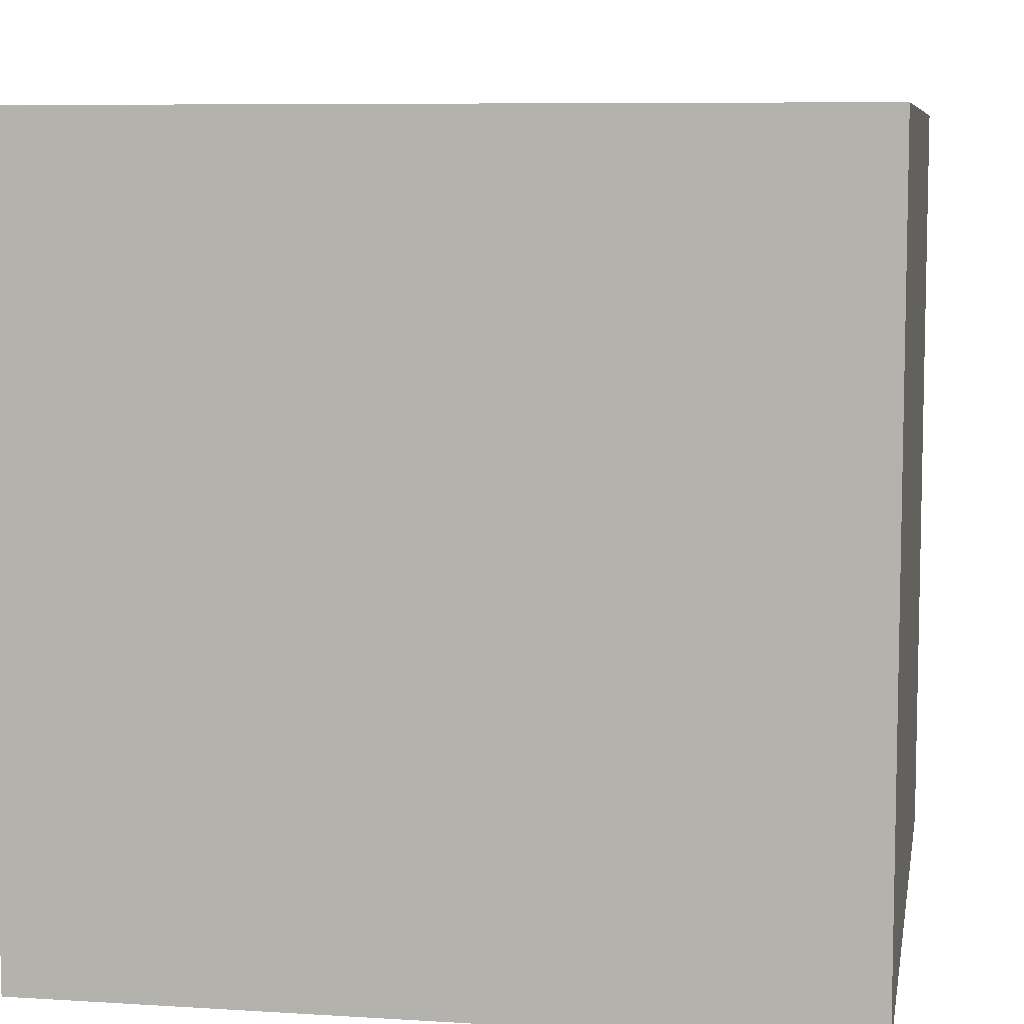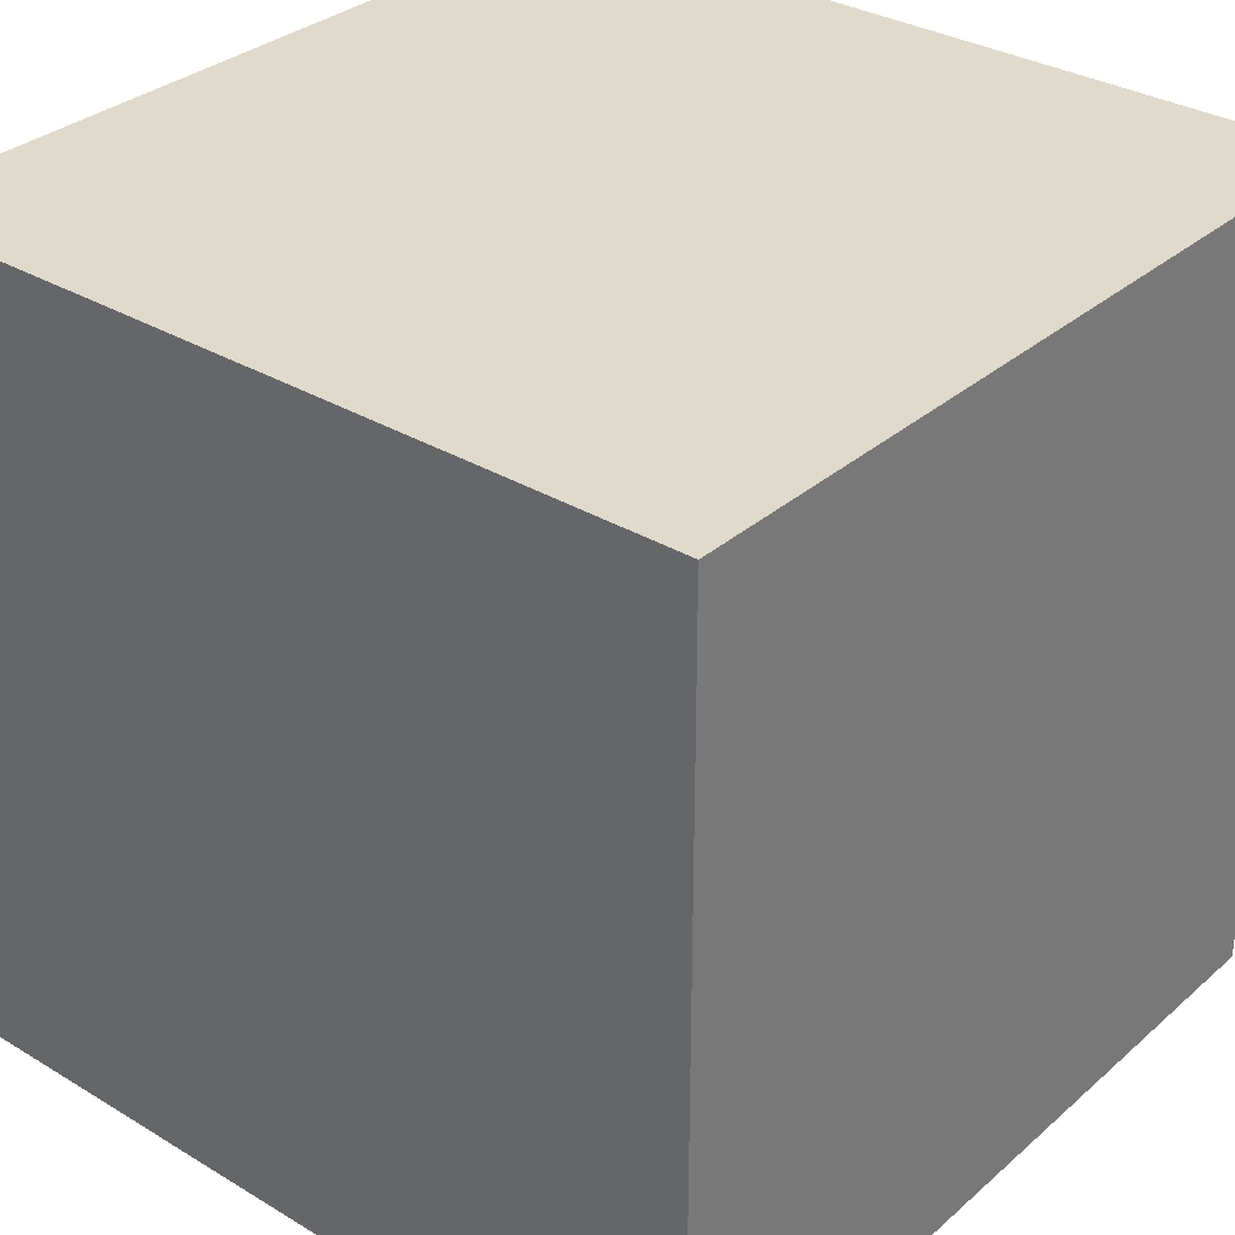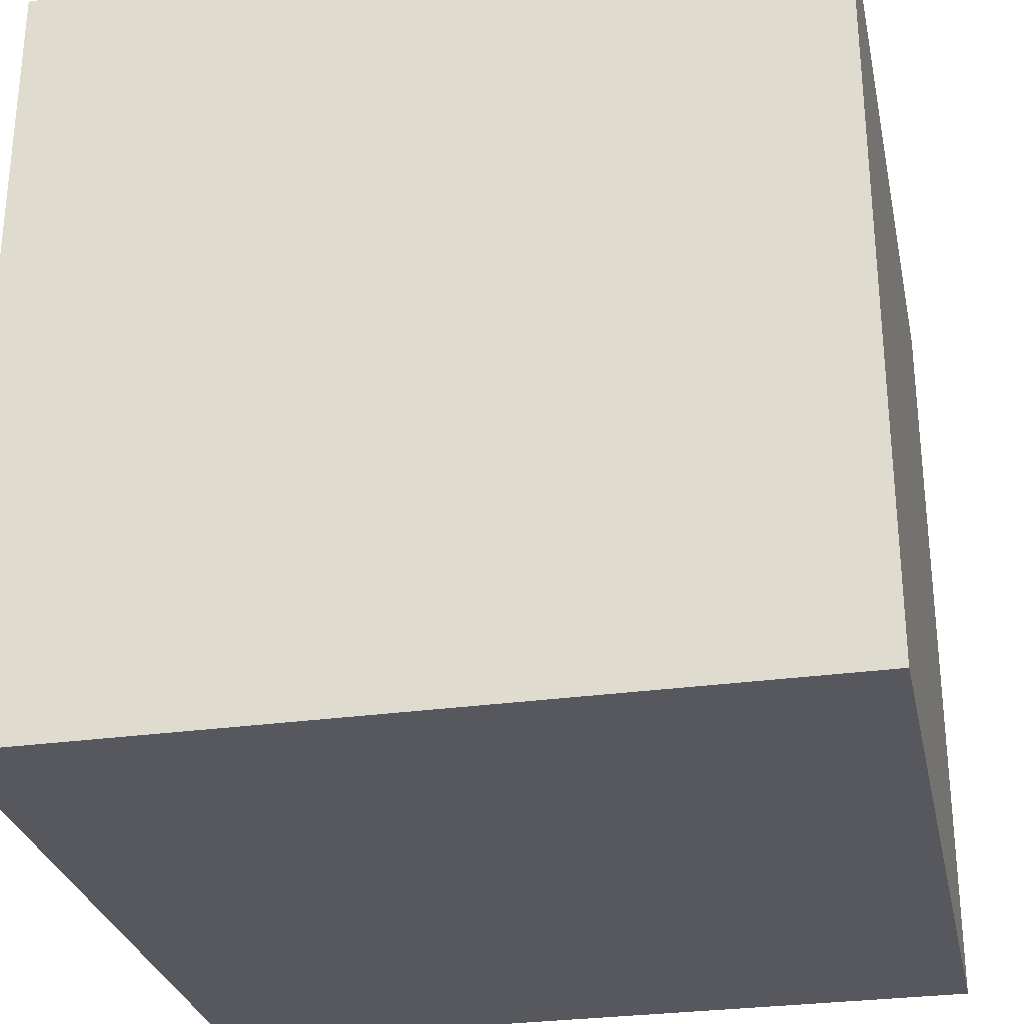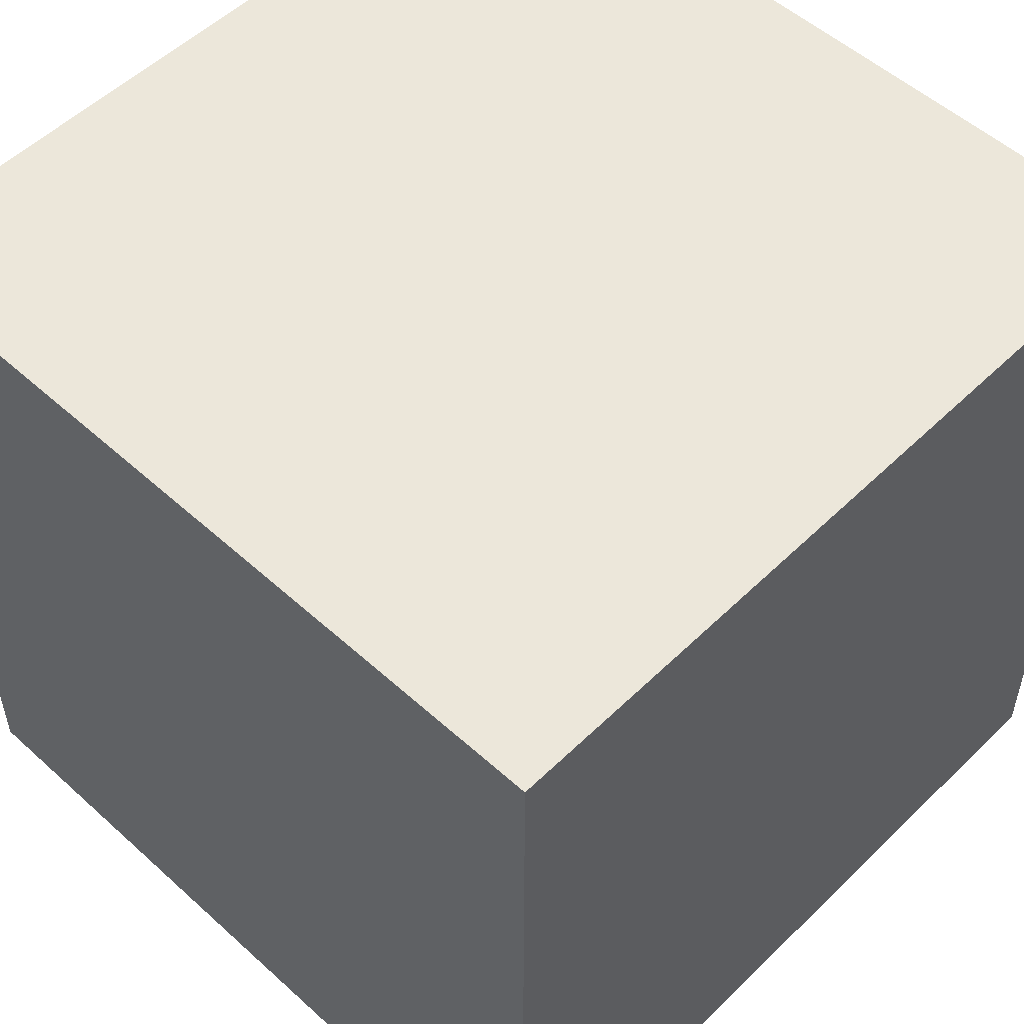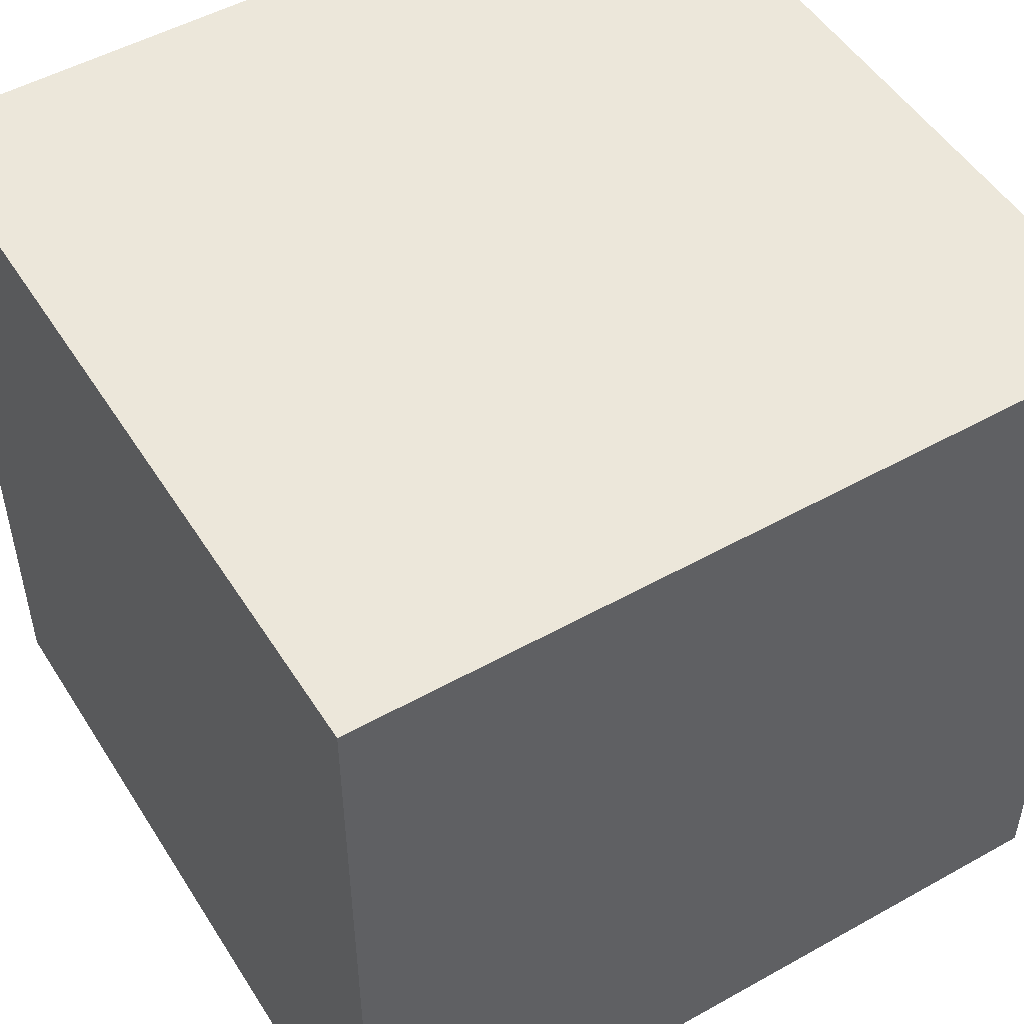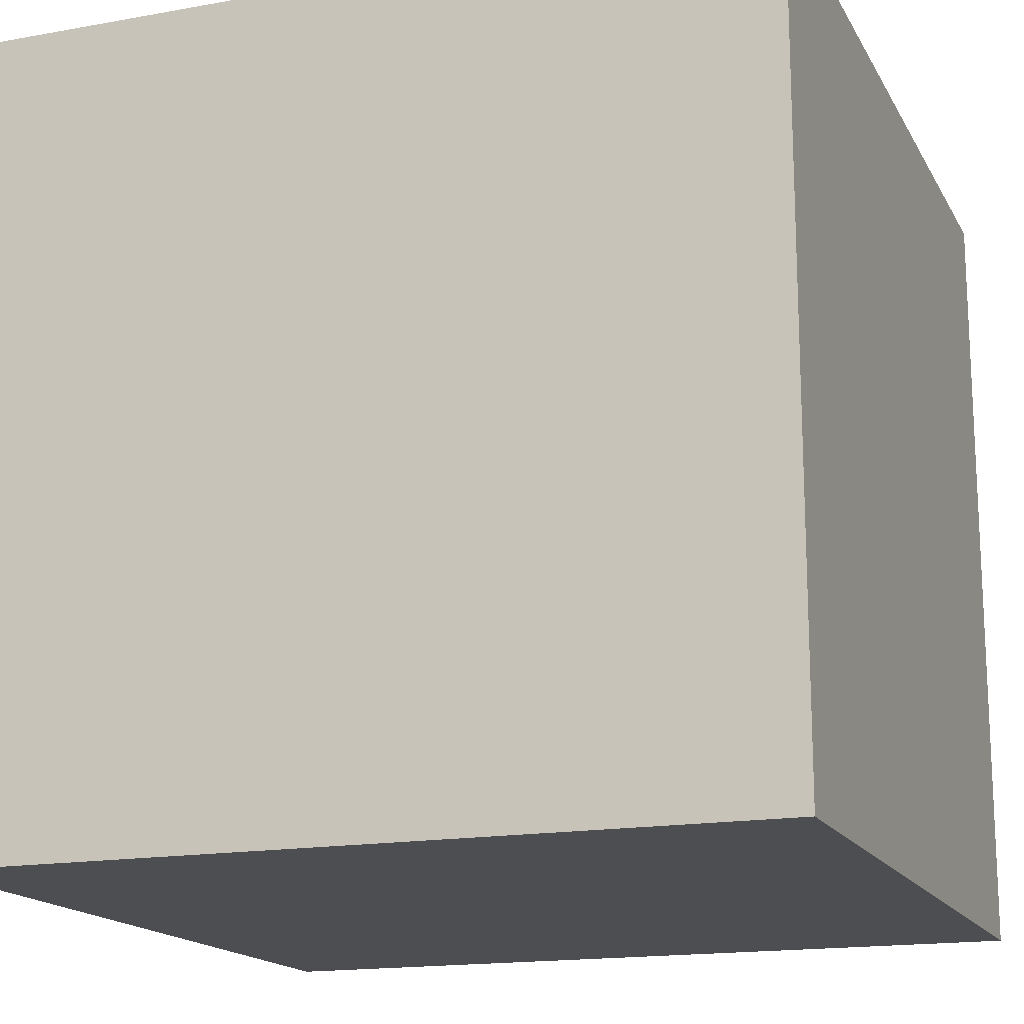
<metadata>
{"format":"obj","ext":"obj","renderer":"f3d","projection":"perspective","resolution":1024,"background":"white","views":[{"elev":7.7,"azim":100.0,"up":"+Y"},{"elev":32.4,"azim":39.9,"up":"+Y"},{"elev":-28.9,"azim":-78.2,"up":"+Z"},{"elev":53.2,"azim":-46.0,"up":"+Z"},{"elev":50.7,"azim":-121.4,"up":"+Y"},{"elev":-16.5,"azim":-69.7,"up":"+Z"}]}
</metadata>
<code>
o Cube
v 1 -1 -1
v 1 -1 1
v -1 -1 1
v -1 -1 -1
v 1 1 -1
v 1 1 1
v -1 1 1
v -1 1 -1
v 1 -1 0
v 0 -1 -1
v 1 0 -1
v 0 -1 1
v 1 0 1
v -1 -1 -0
v -1 0 1
v -1 0 -1
v 1 1 1e-06
v 0 1 -1
v -1e-06 1 1
v -1 1 -0
v 0 -1 -0
v -0 1 0
v 1 0 0
v -0 0 1
v -1 0 -0
v 0 0 -1
f 21 12 3 14
f 22 20 7 19
f 23 17 6 13
f 24 19 7 15
f 25 20 8 16
f 26 10 4 16
f 10 21 14 4
f 1 9 21 10
f 9 2 12 21
f 17 22 19 6
f 5 18 22 17
f 18 8 20 22
f 9 23 13 2
f 1 11 23 9
f 11 5 17 23
f 12 24 15 3
f 2 13 24 12
f 13 6 19 24
f 14 25 16 4
f 3 15 25 14
f 15 7 20 25
f 18 26 16 8
f 5 11 26 18
f 11 1 10 26

</code>
